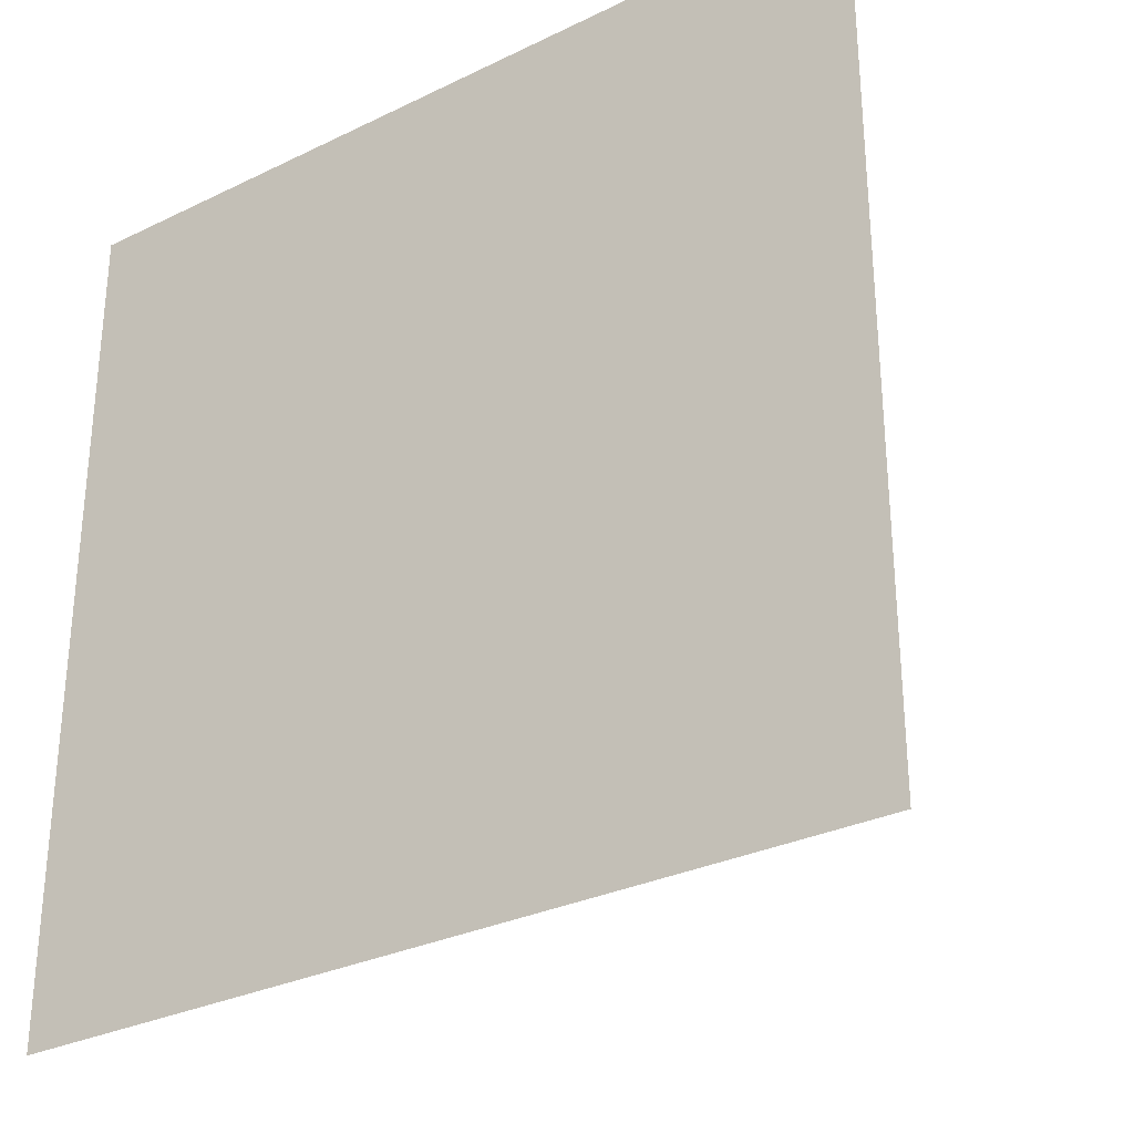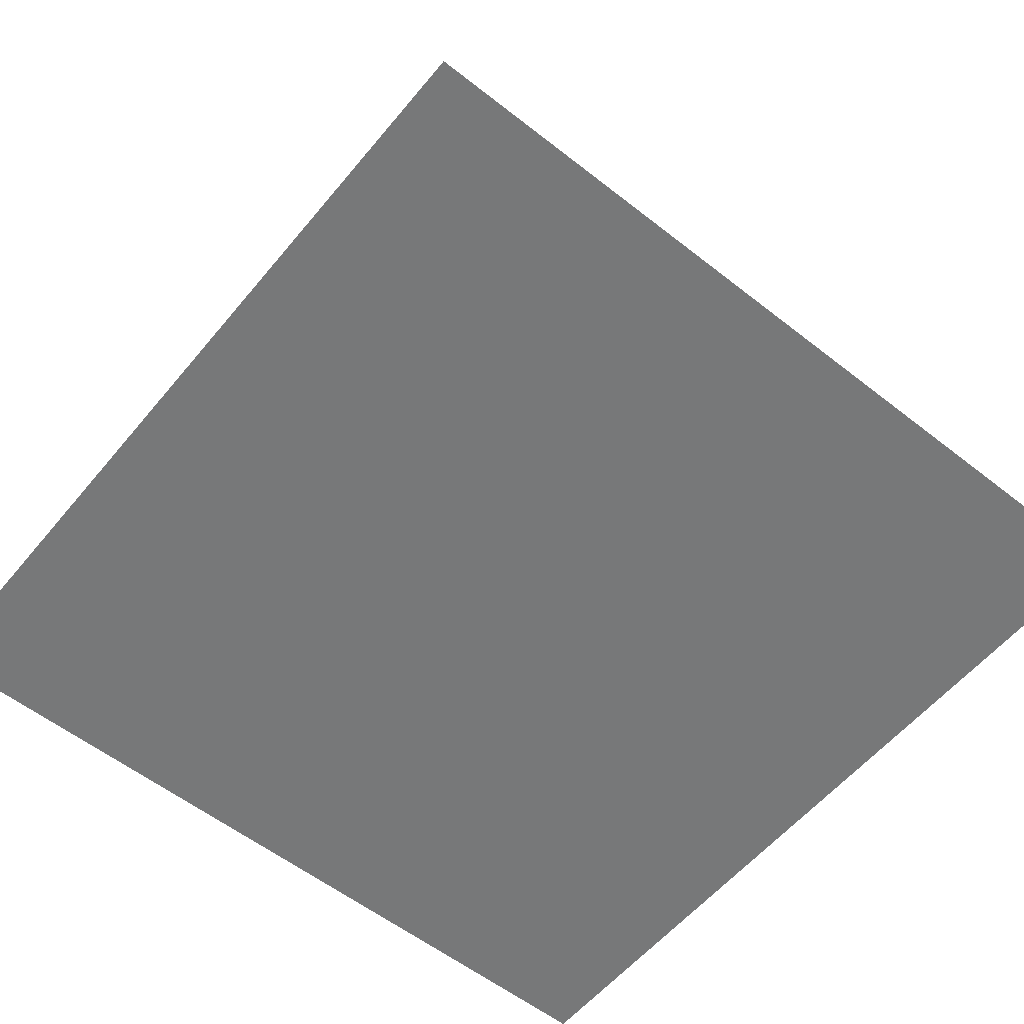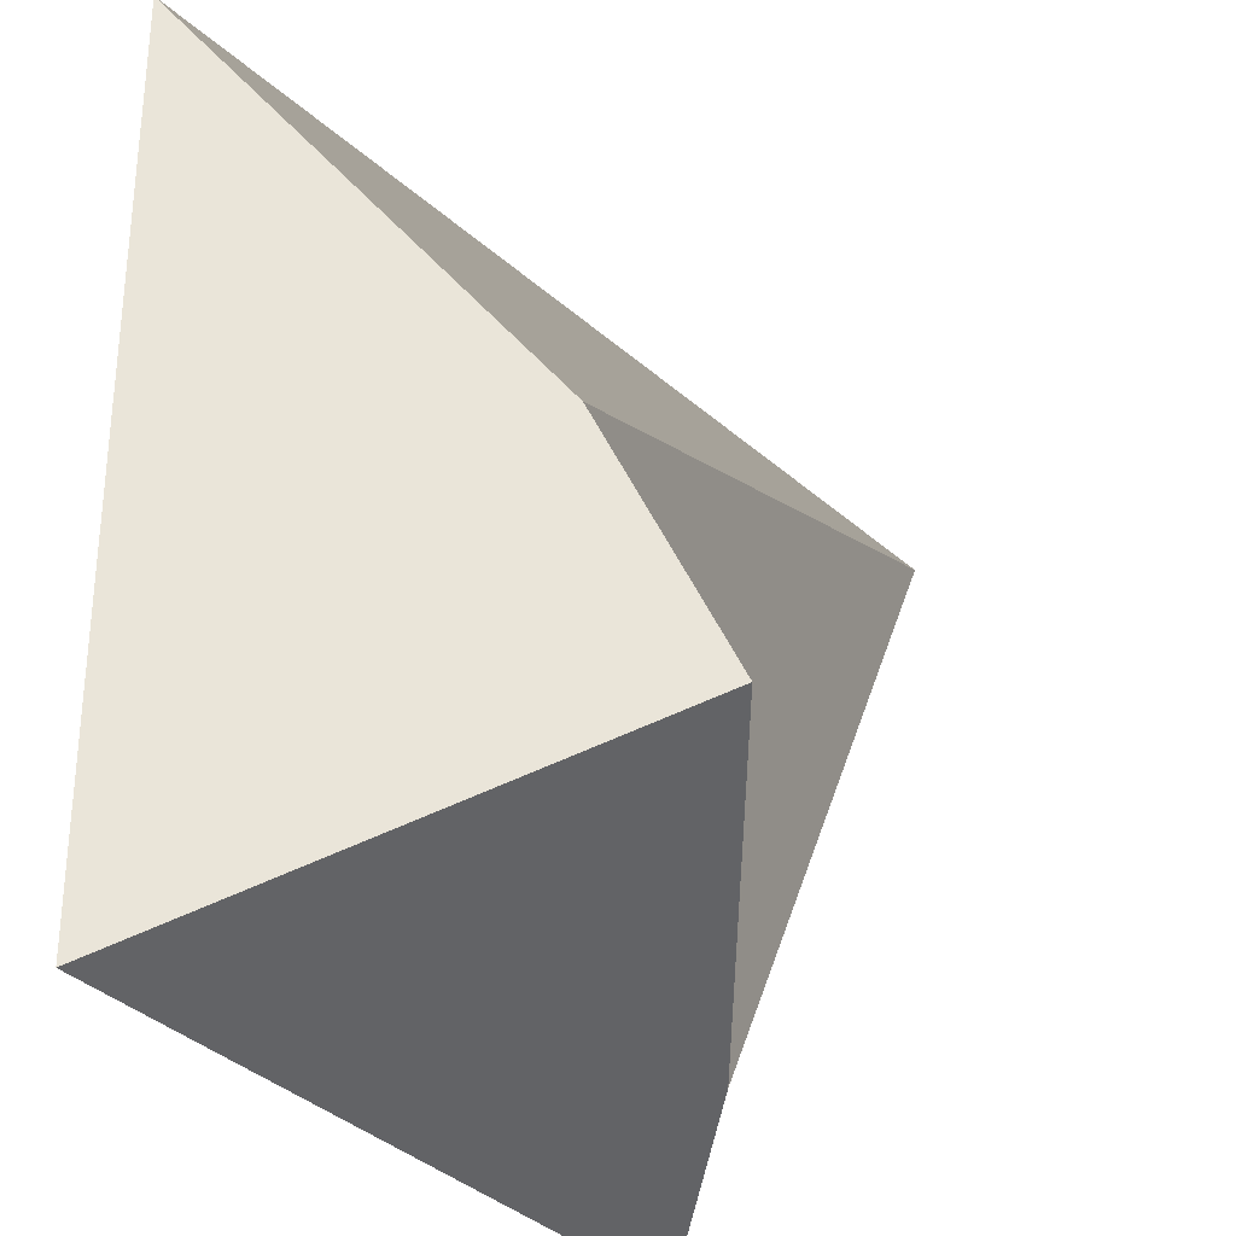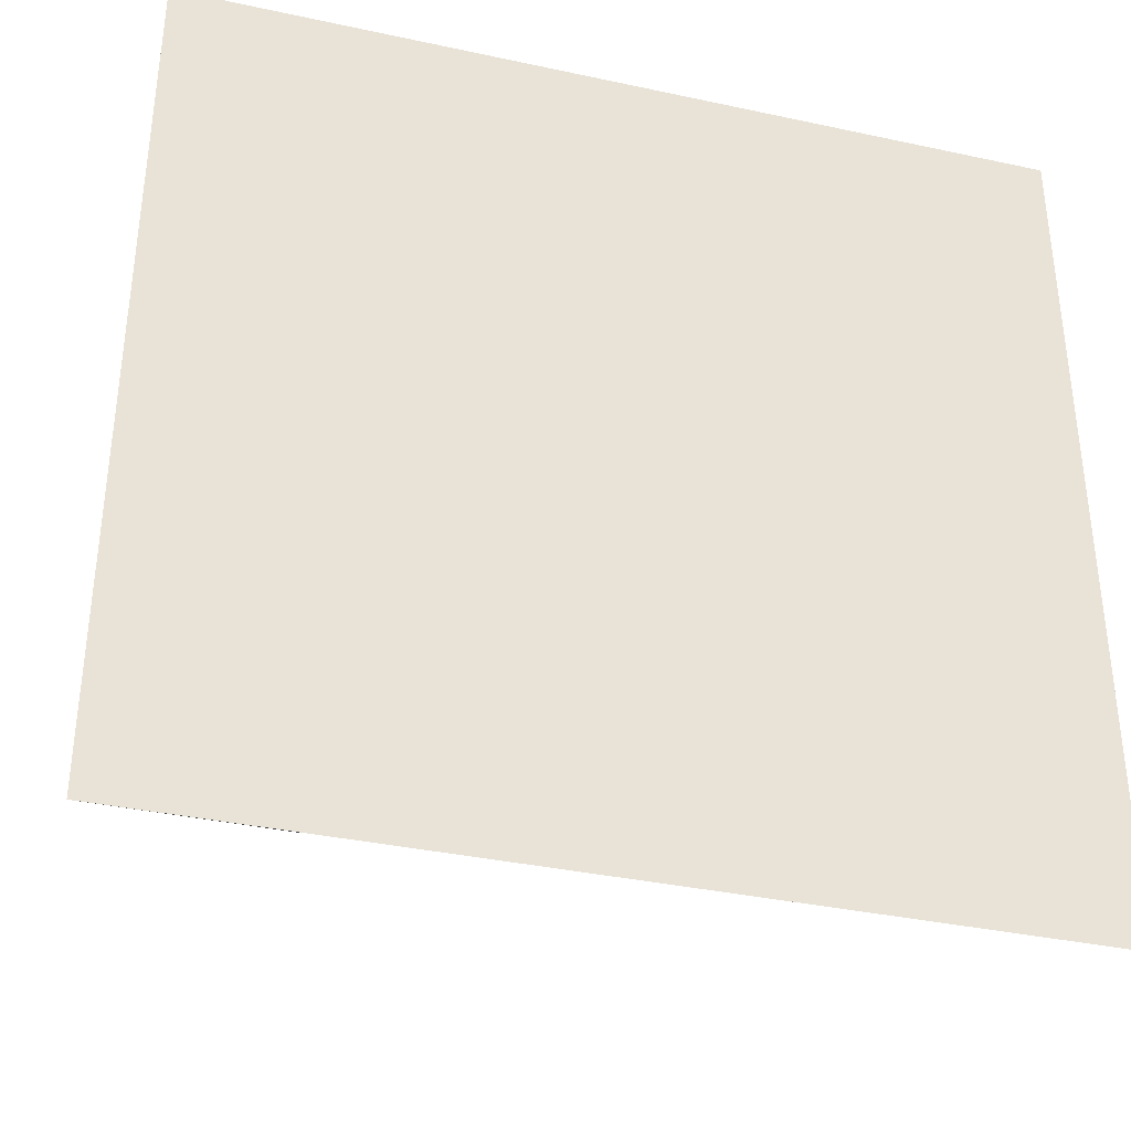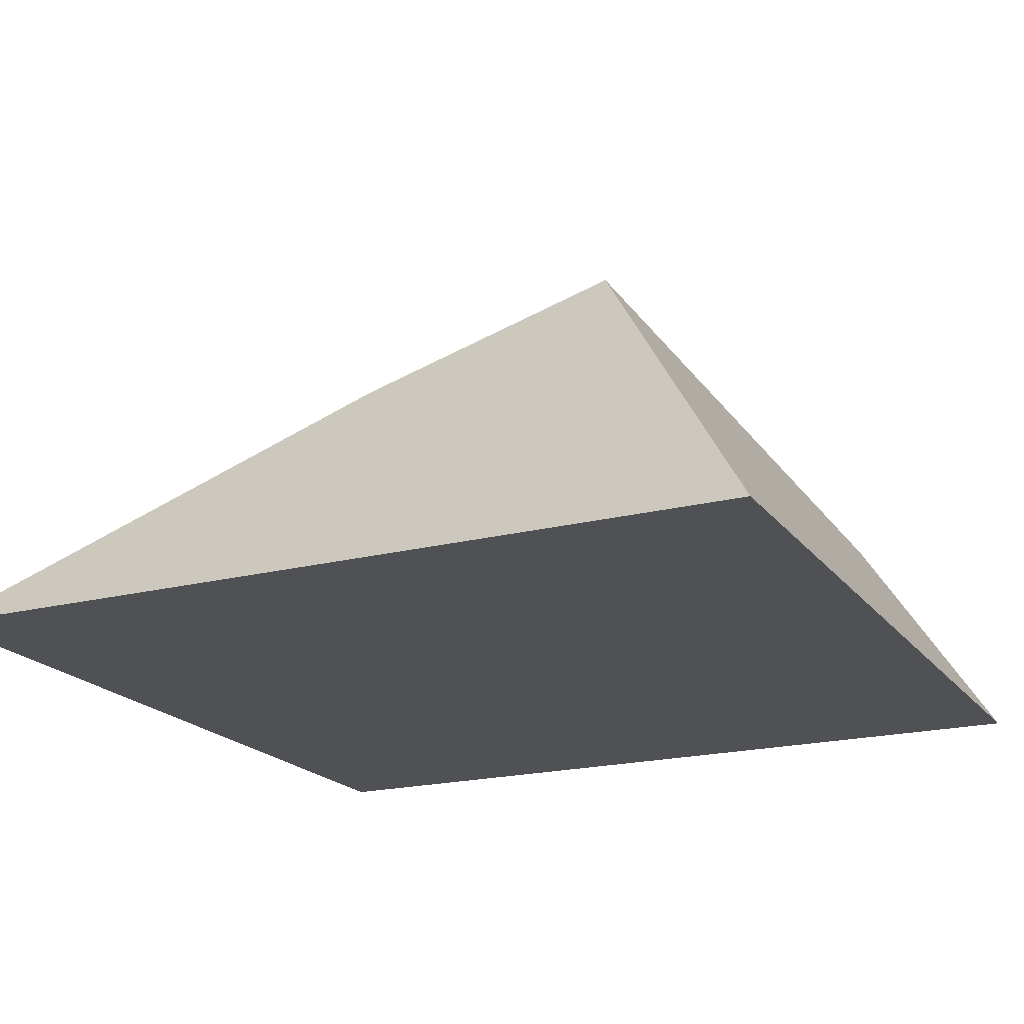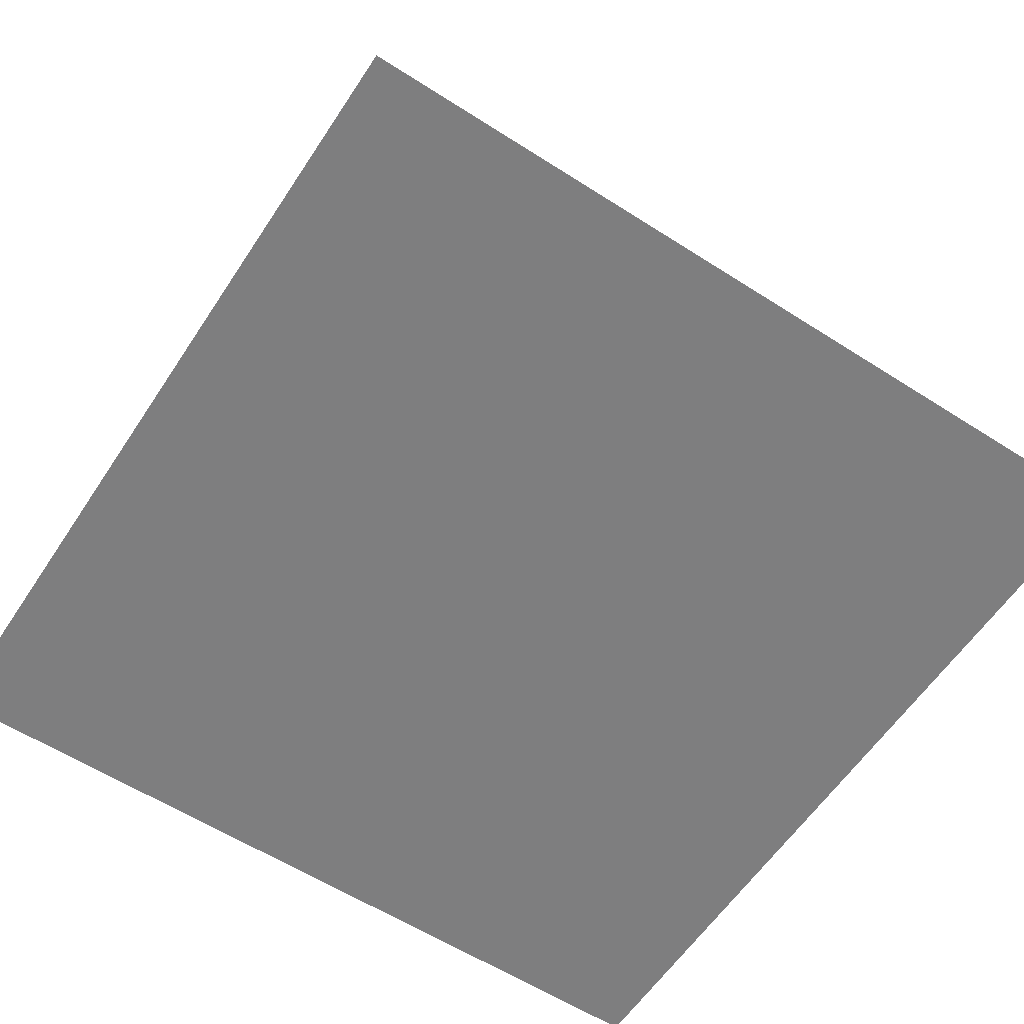
<metadata>
{"format":"obj","ext":"obj","renderer":"f3d","projection":"perspective","resolution":1024,"background":"white","views":[{"elev":-30.1,"azim":35.3,"up":"+Z"},{"elev":-57.4,"azim":50.8,"up":"+Y"},{"elev":-29.6,"azim":119.9,"up":"+Z"},{"elev":-36.1,"azim":-15.8,"up":"+Z"},{"elev":-19.8,"azim":115.6,"up":"+Y"},{"elev":-59.5,"azim":56.7,"up":"+Y"}]}
</metadata>
<code>
o Cube
v 0.5 0 -0.5
v 0.5 0 0.5
v -0.5 0 0.5
v -0.5 0 -0.5
v 0.1569 0.447 -0.2037
v 0.2315 0.3199 0.08467
v -0.2168 0.4433 0.09991
v -0.2688 0.1927 -0.3863
v 0.1277 0.3058 -0.06965
f 1 2 3 4
f 1 5 6 2
f 2 6 7 3
f 3 7 8 4
f 5 1 4 8
f 5 8 7 6

</code>
